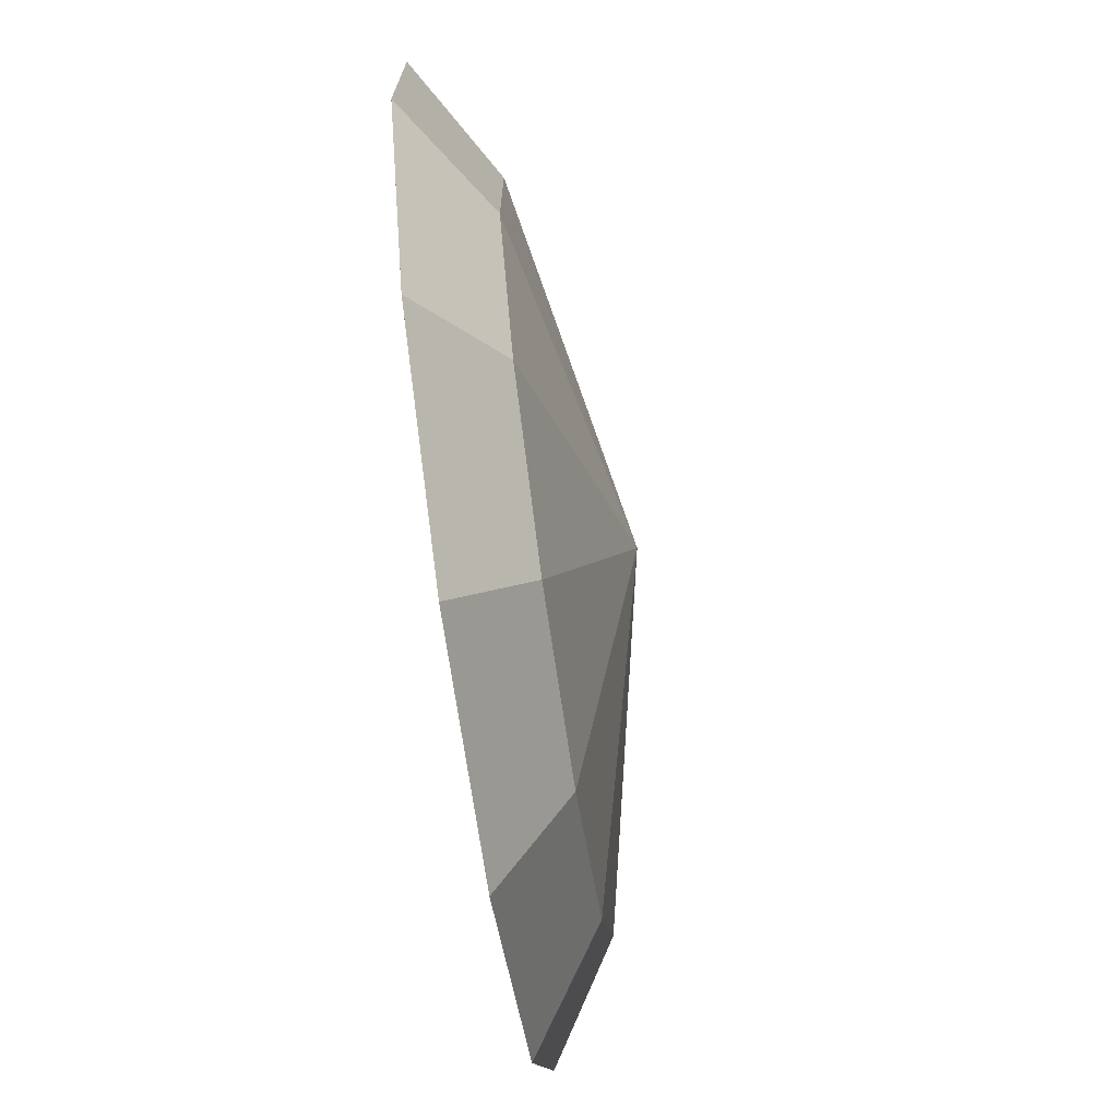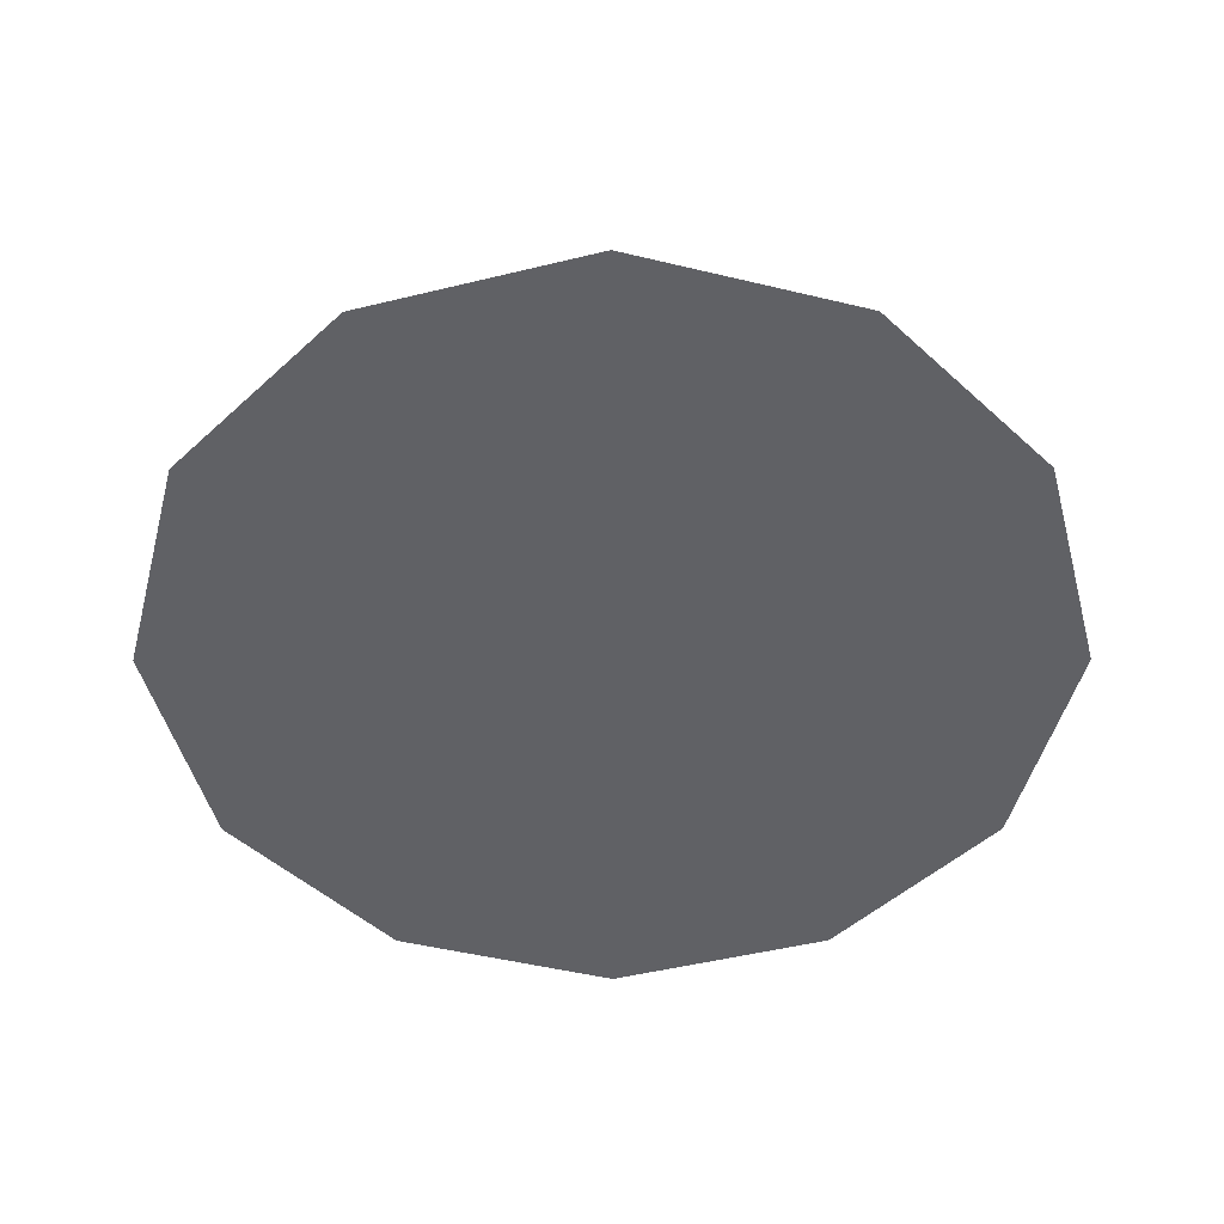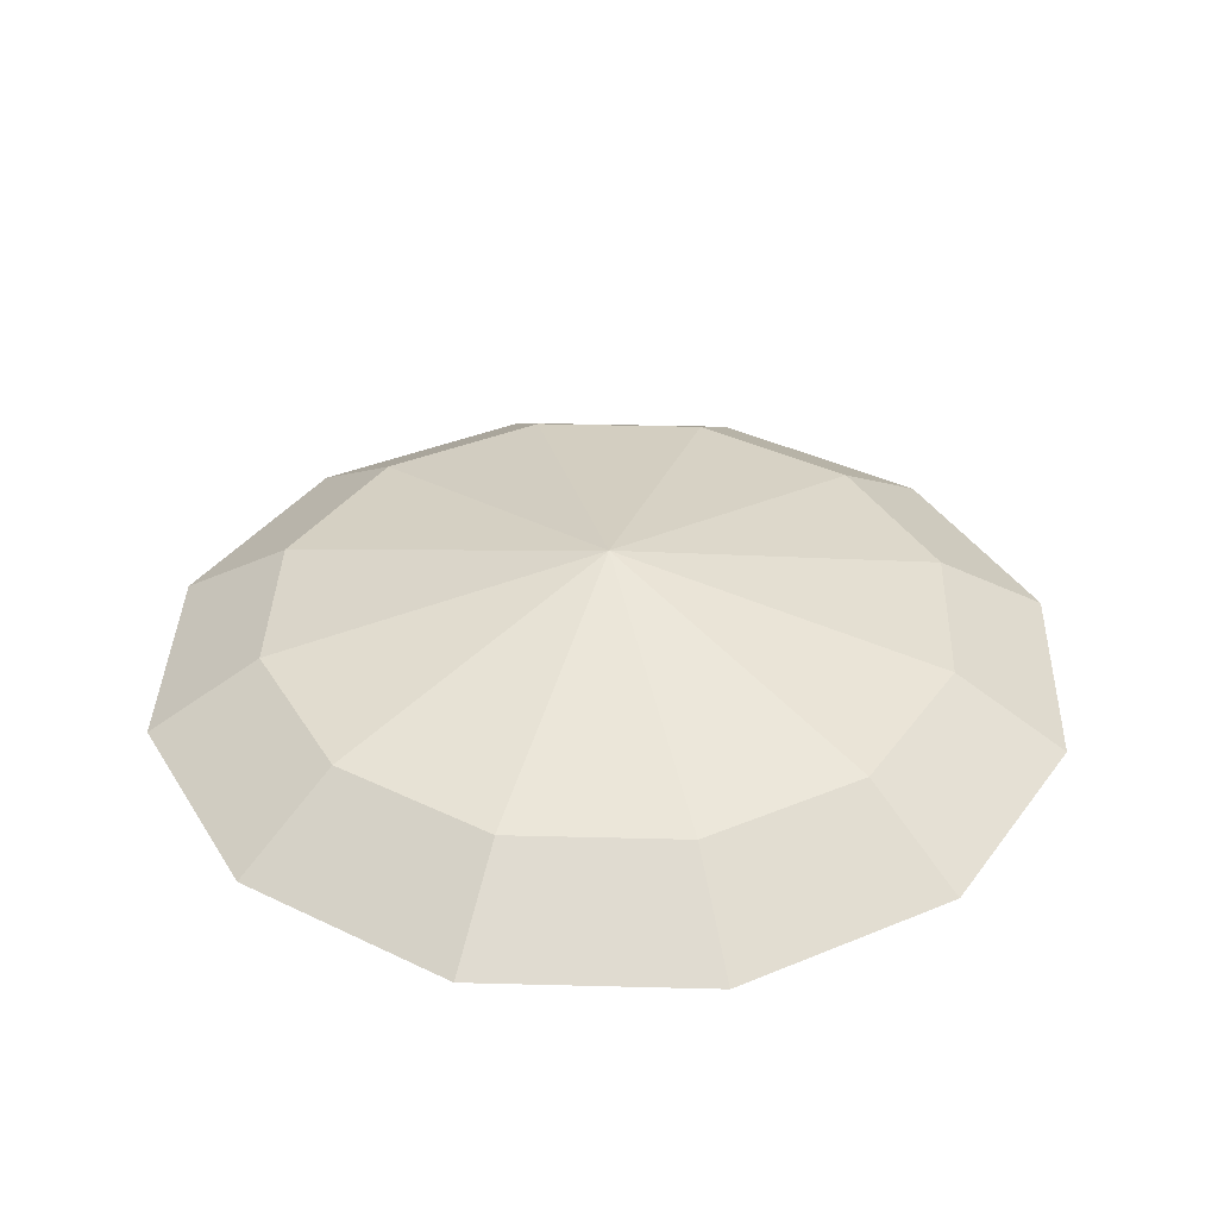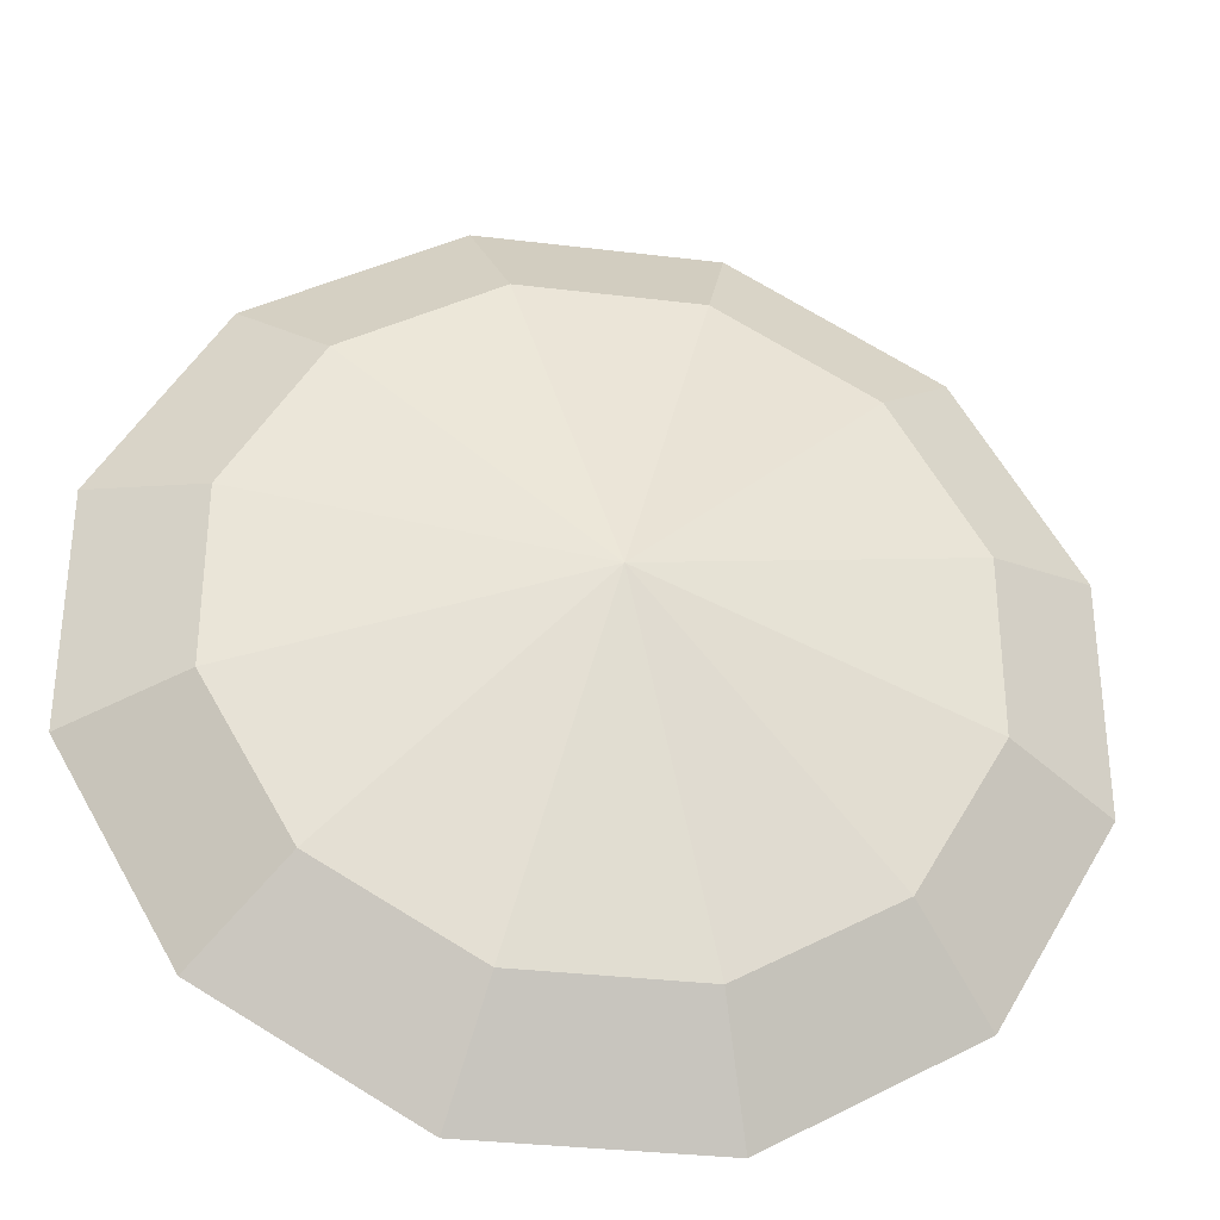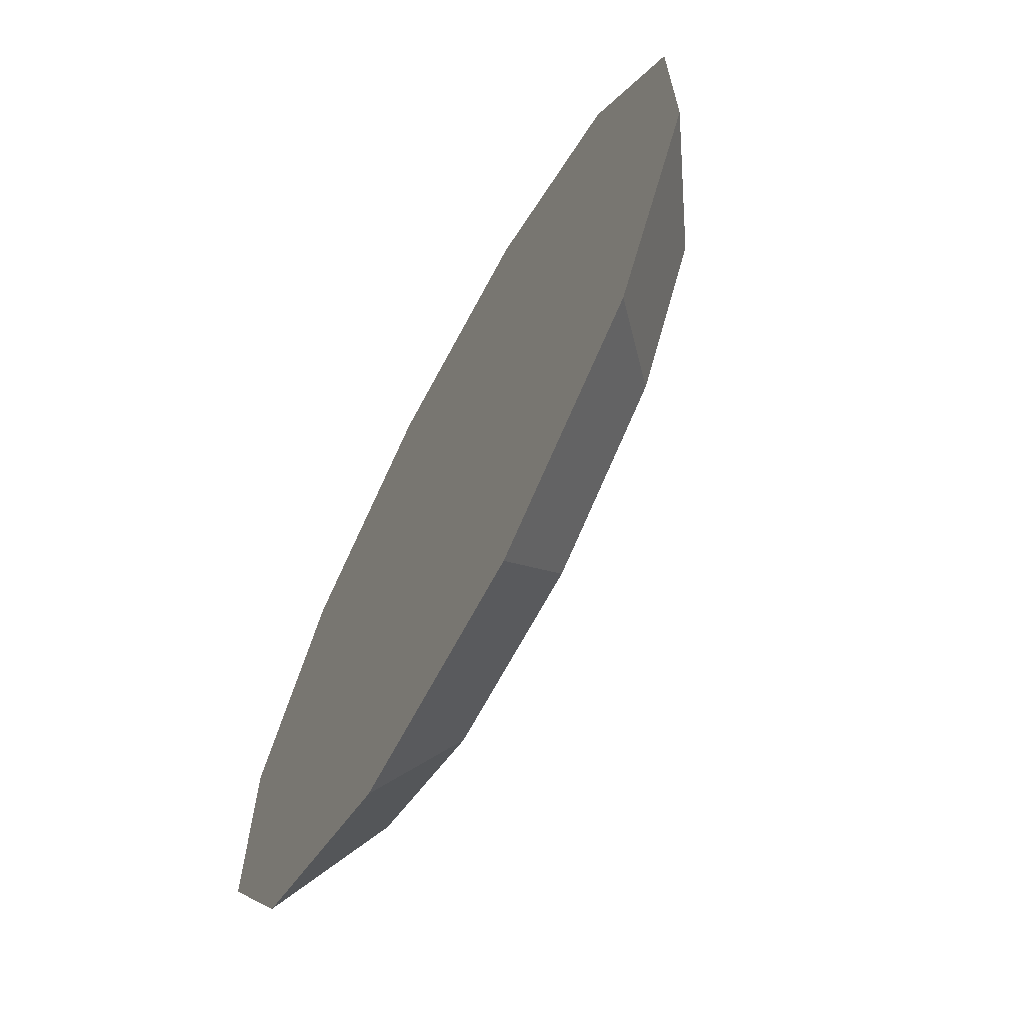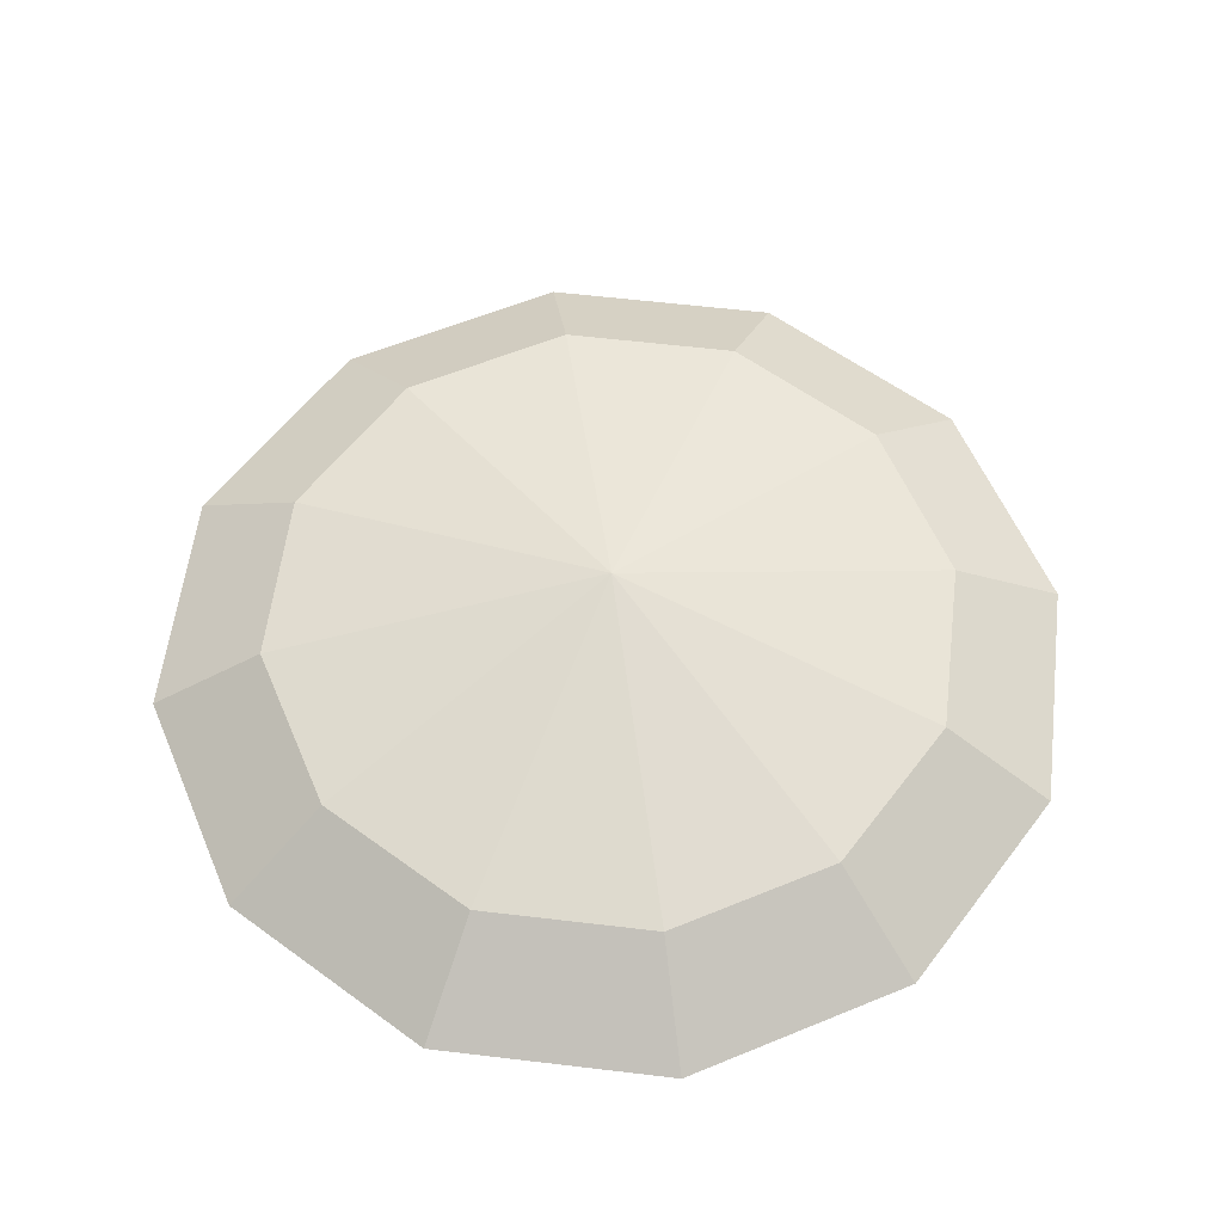
<metadata>
{"format":"obj","ext":"obj","renderer":"f3d","projection":"perspective","resolution":1024,"background":"white","views":[{"elev":-72.5,"azim":98.5,"up":"+Z"},{"elev":-49.6,"azim":-74.9,"up":"+Y"},{"elev":37.1,"azim":-28.1,"up":"+Y"},{"elev":-33.0,"azim":170.5,"up":"+Z"},{"elev":-67.9,"azim":61.9,"up":"+Z"},{"elev":58.7,"azim":-143.0,"up":"+Y"}]}
</metadata>
<code>
o aquila_node_cap_s0p5_1_collider
v 0.4688 -0.075 0.1256
v 0.3431 -0.075 0.3431
v 0.1256 -0.075 0.4688
v -0.1256 -0.075 0.4688
v -0.3431 -0.075 0.3431
v -0.4688 -0.075 0.1256
v -0.4688 -0.075 -0.1256
v -0.3431 -0.075 -0.3431
v -0.1256 -0.075 -0.4688
v 0.1256 -0.075 -0.4688
v 0.3431 -0.075 -0.3431
v 0.4688 -0.075 -0.1256
v -9.124e-17 0.075 7.473e-18
v 0.3516 6.939e-18 -0.0942
v 0.2574 6.939e-18 -0.2574
v 0.0942 6.939e-18 -0.3516
v -0.0942 6.939e-18 -0.3516
v -0.2574 6.939e-18 -0.2574
v -0.3516 6.939e-18 -0.0942
v -0.3516 6.939e-18 0.0942
v -0.2574 6.939e-18 0.2574
v -0.0942 6.939e-18 0.3516
v 0.0942 6.939e-18 0.3516
v 0.2574 6.939e-18 0.2574
v 0.3516 6.939e-18 0.0942
g aquila_node_cap_s0p5_1_collider_default
f 1 25 24 2
f 4 22 21 5
f 6 20 19 7
f 8 18 17 9
f 11 15 14 12
f 13 16 17
f 13 18 19
f 13 20 21
f 13 22 23
f 25 14 13
f 3 23 22 4
f 5 21 20 6
f 7 19 18 8
f 9 17 16 10
f 12 14 25 1
f 13 14 15
f 13 17 18
f 13 19 20
f 13 21 22
f 13 23 24
f 2 3 4 5 6 7 8 9 10 11 12 1
f 13 15 16
f 13 24 25
f 2 24 23 3
f 10 16 15 11

</code>
